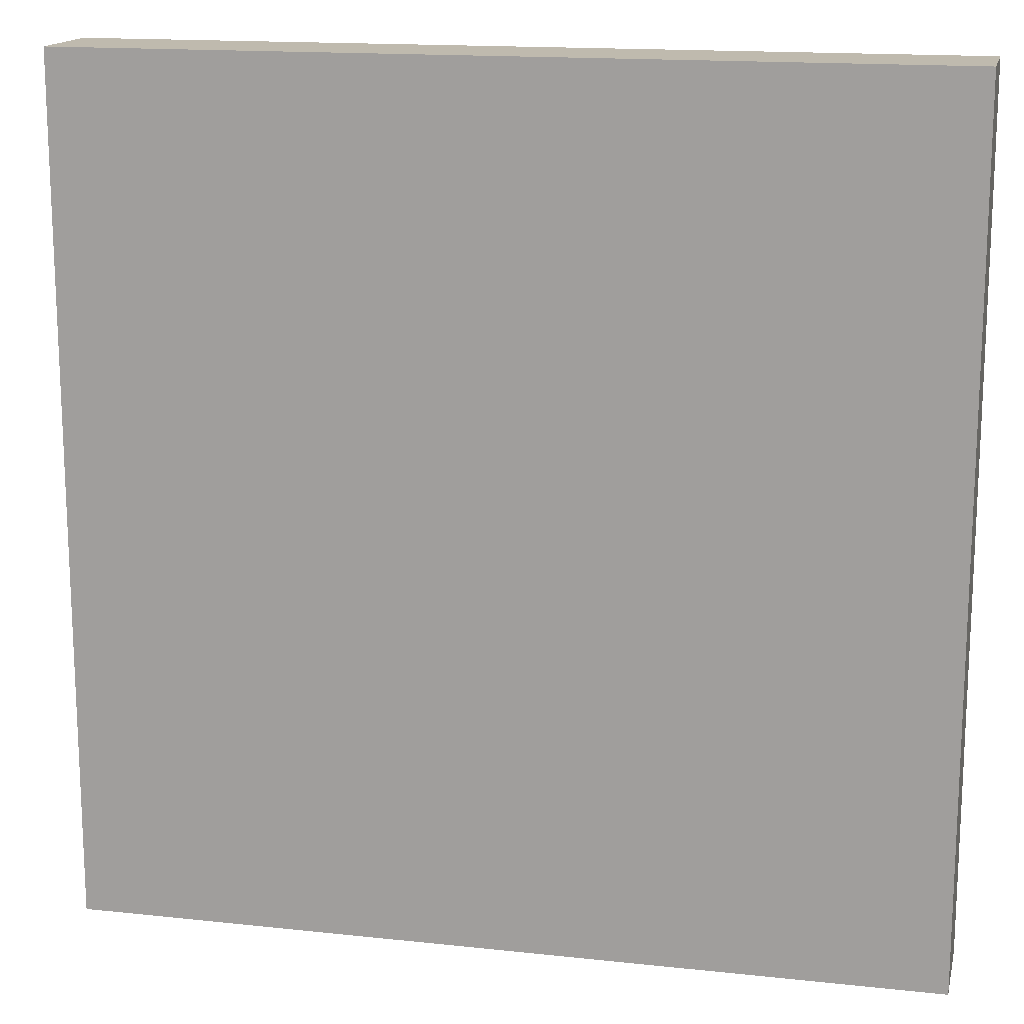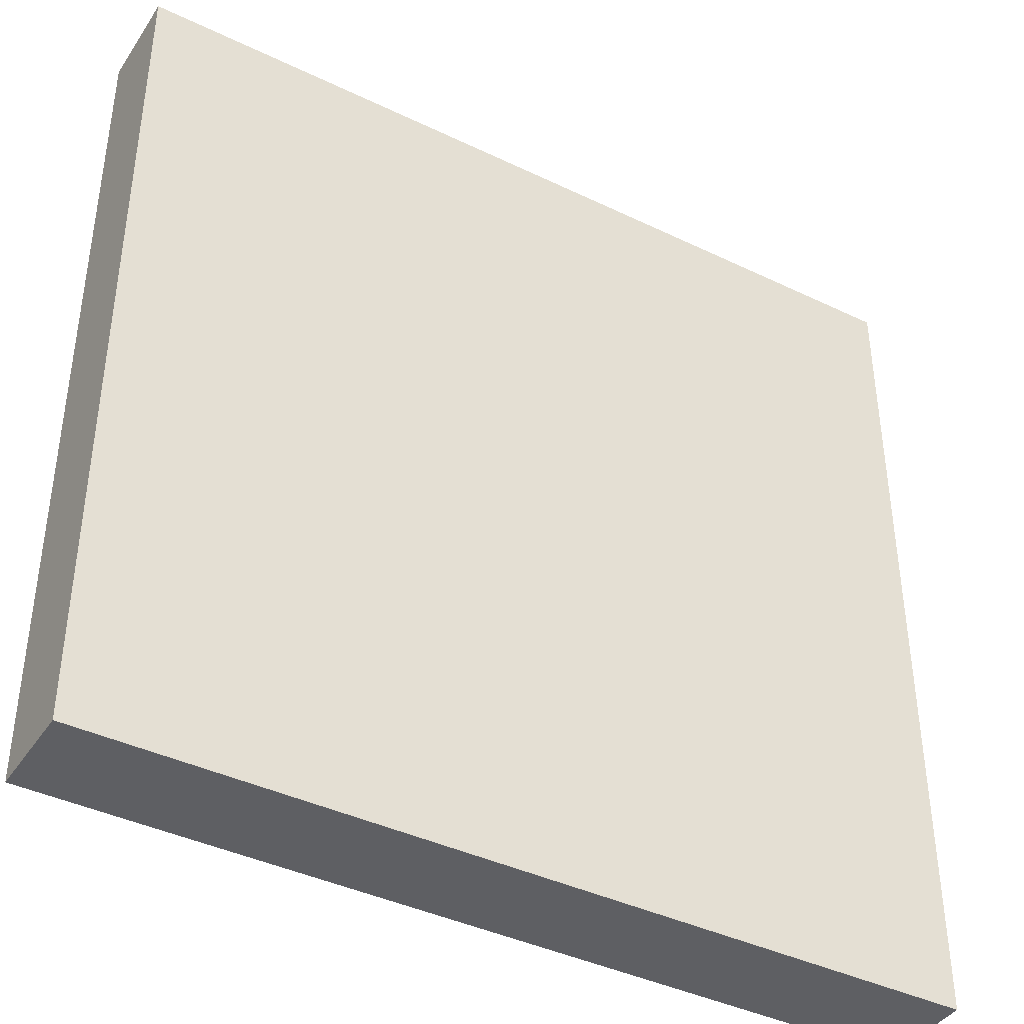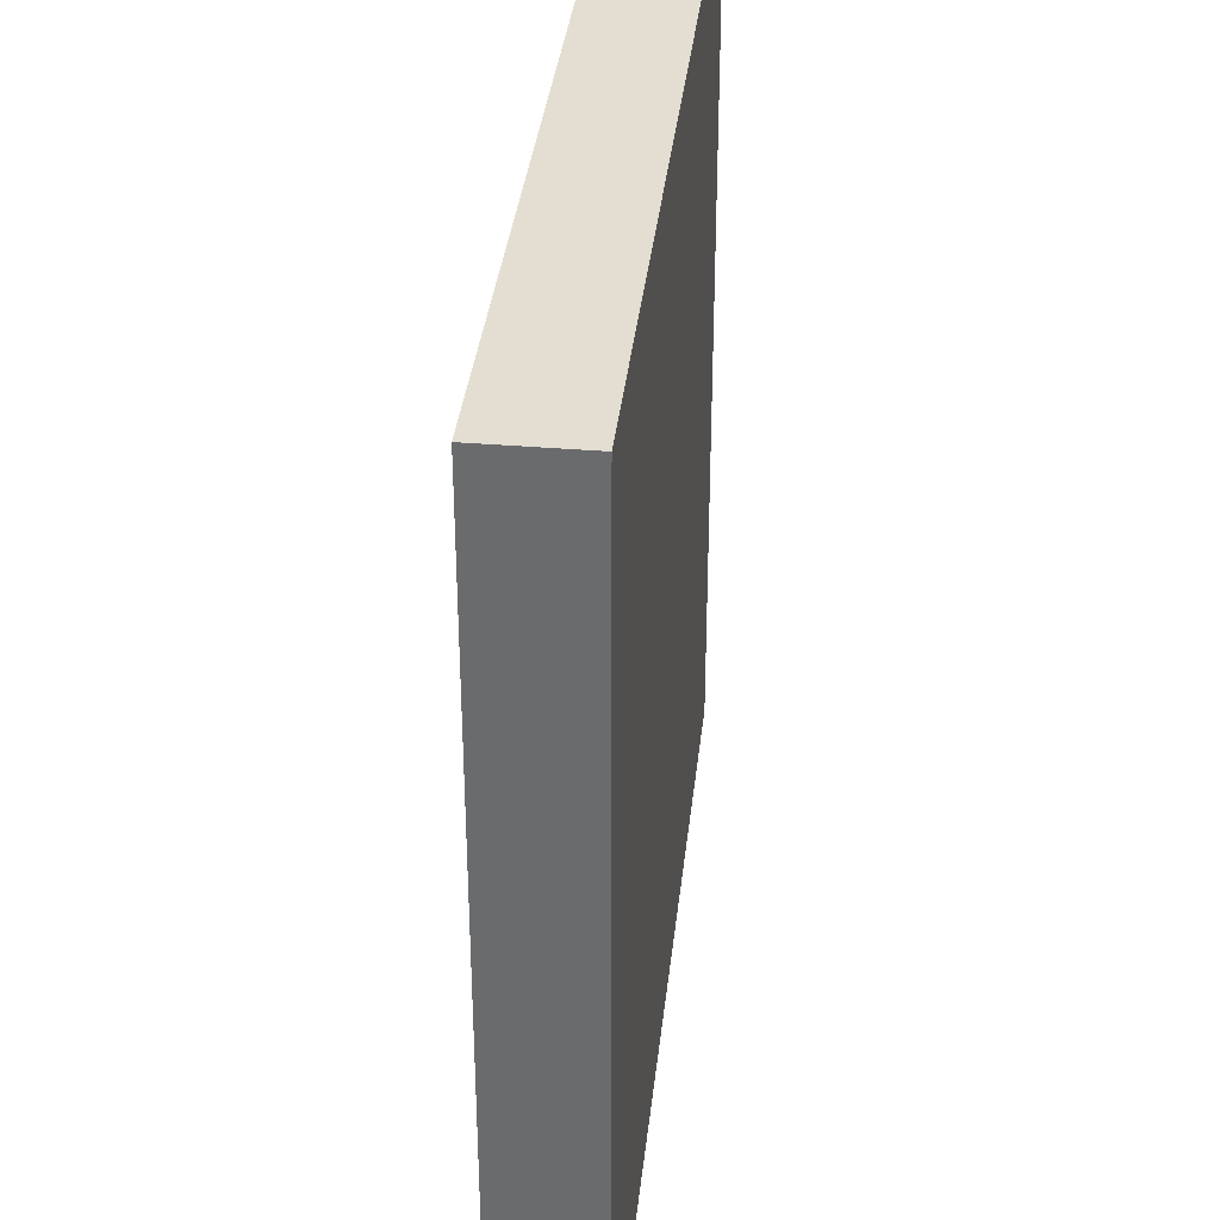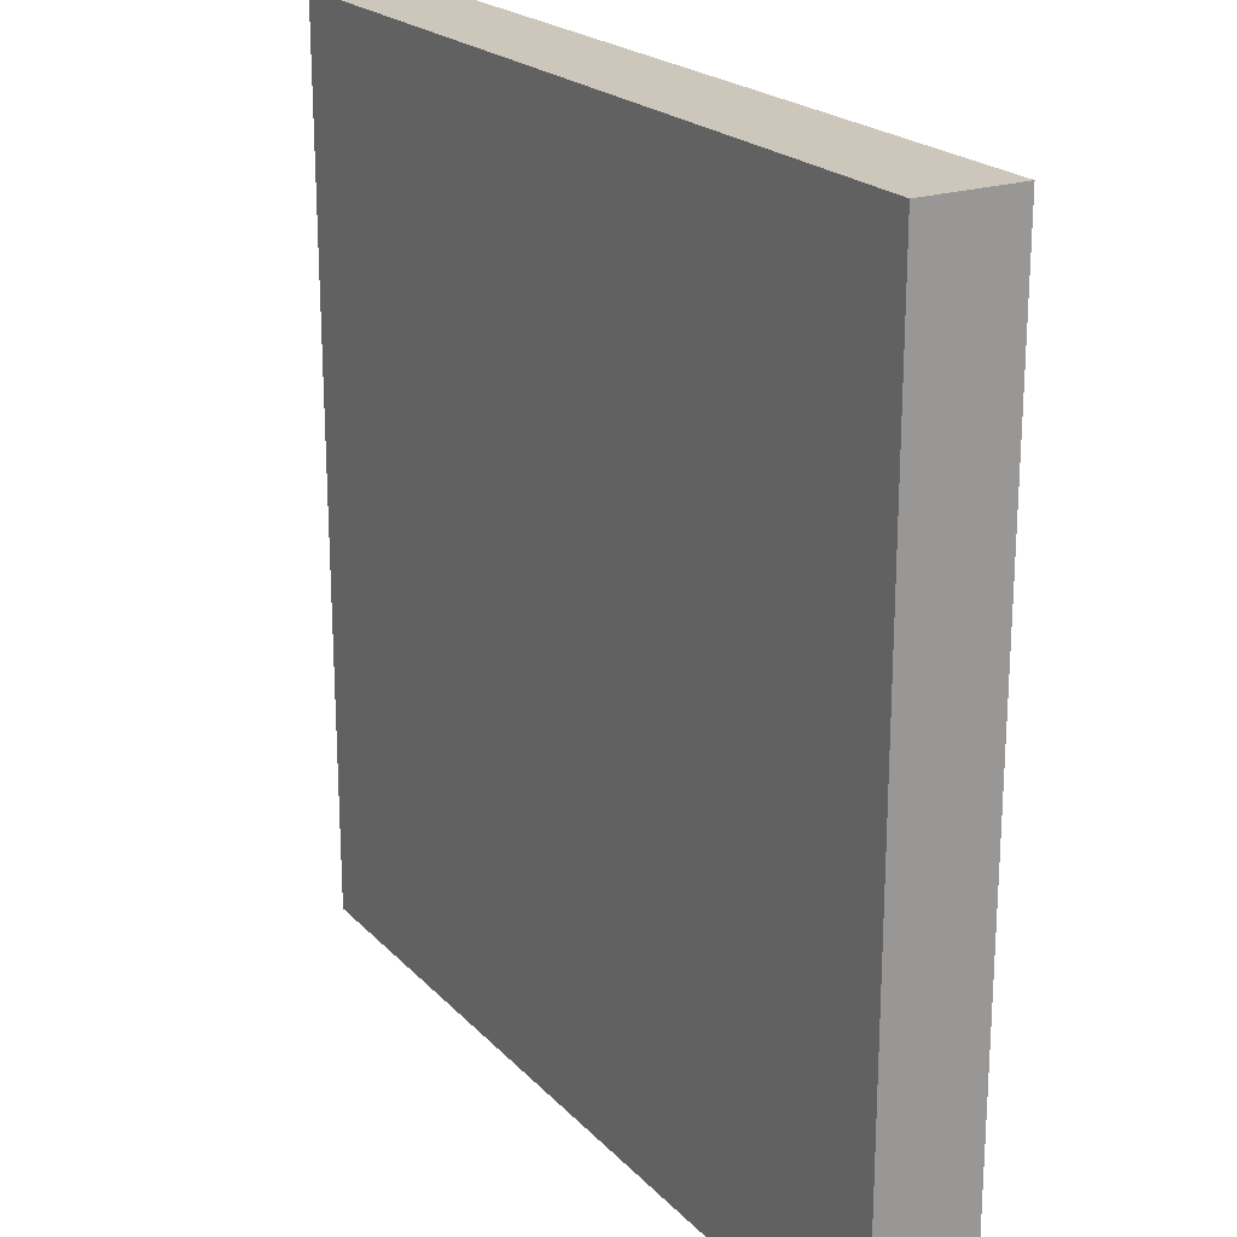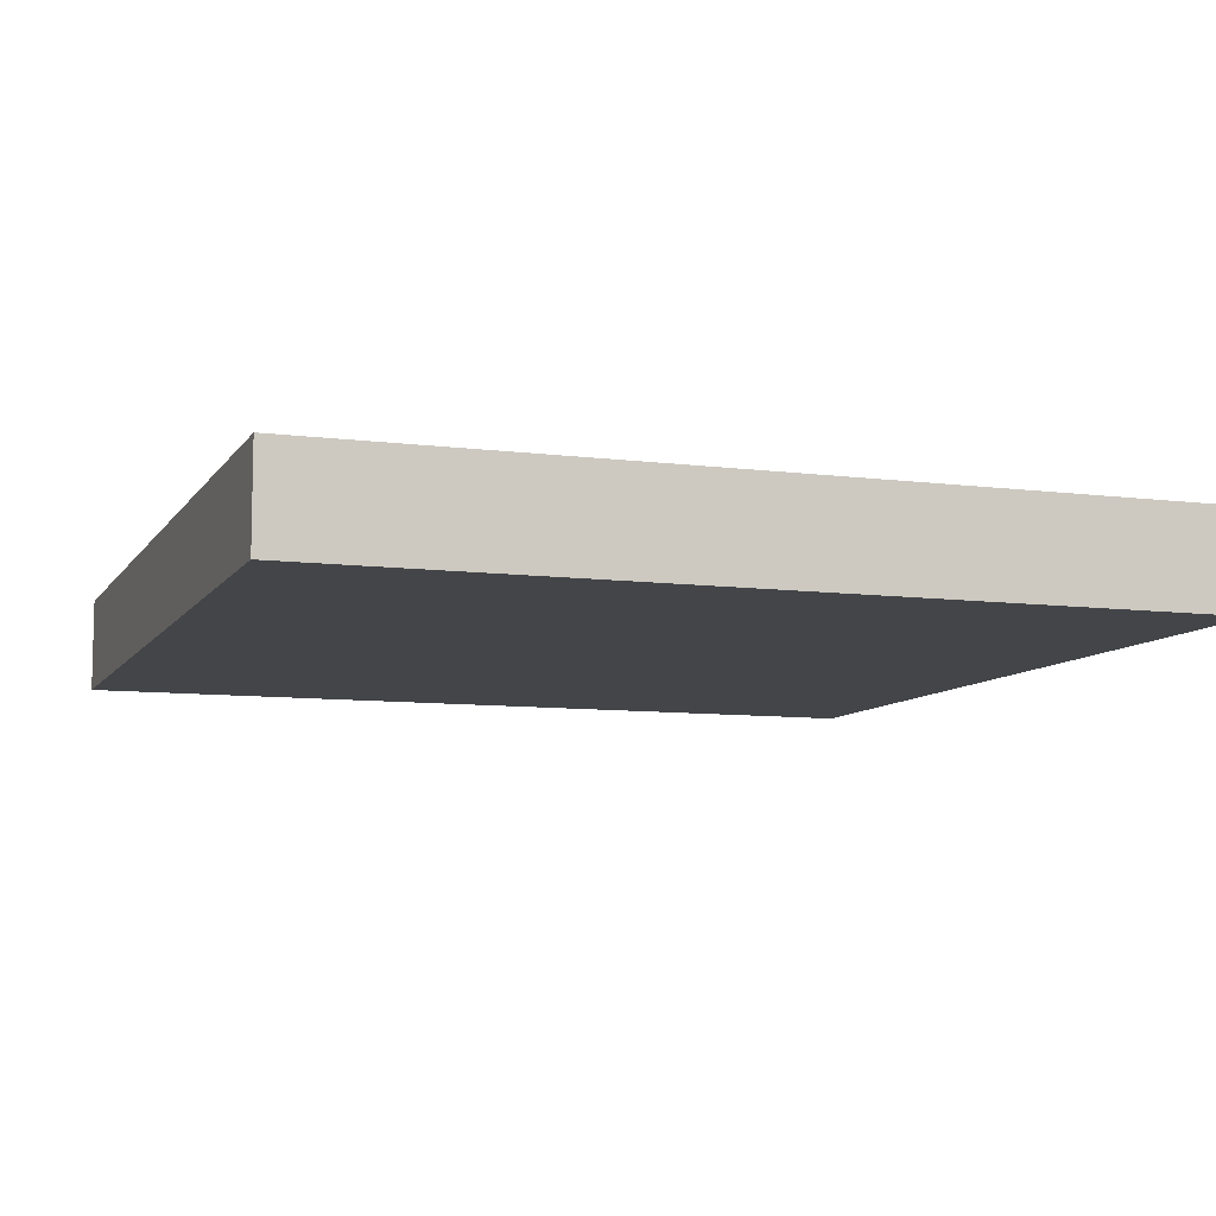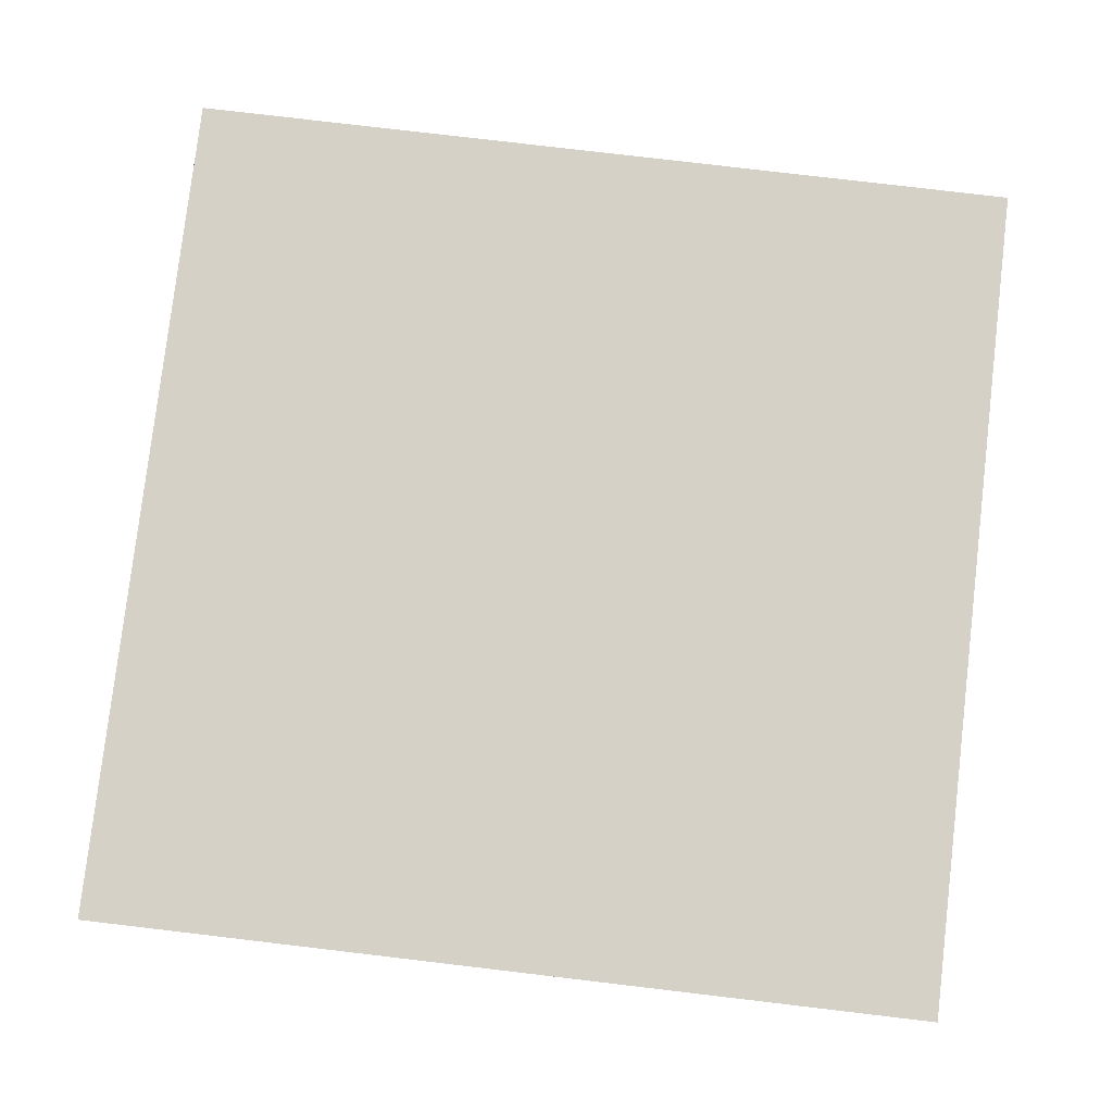
<metadata>
{"format":"obj","ext":"obj","renderer":"f3d","projection":"perspective","resolution":1024,"background":"white","views":[{"elev":15.6,"azim":-167.2,"up":"+Z"},{"elev":-40.7,"azim":149.5,"up":"+Z"},{"elev":36.0,"azim":96.2,"up":"+Z"},{"elev":21.5,"azim":-120.5,"up":"+Z"},{"elev":-8.7,"azim":-19.4,"up":"+Y"},{"elev":79.6,"azim":-173.3,"up":"+Y"}]}
</metadata>
<code>
v -10 0 7
v -10 0 -2
v -10 1 7
v -10 1 -2
v -1 0 7
v -1 0 -2
v -1 1 7
v -1 1 -2
v -10 0 7
v -10 1 7
v -1 0 7
v -1 1 7
v -10 0 -2
v -10 1 -2
v -1 0 -2
v -1 1 -2
v -10 0 7
v -1 0 7
v -9 0 6
v -2 0 6
v -8 0 5
v -7 0 5
v -6 0 5
v -5 0 5
v -4 0 5
v -3 0 5
v -8 0 4
v -7 0 4
v -6 0 4
v -5 0 4
v -4 0 4
v -3 0 4
v -8 0 3
v -7 0 3
v -4 0 3
v -3 0 3
v -8 0 2
v -7 0 2
v -4 0 2
v -3 0 2
v -9 0 1
v -8 0 1
v -7 0 1
v -6 0 1
v -5 0 1
v -4 0 1
v -3 0 1
v -2 0 1
v -8 0 -0
v -7 0 -0
v -6 0 -0
v -5 0 -0
v -4 0 -0
v -3 0 -0
v -9 0 -1
v -2 0 -1
v -10 0 -2
v -1 0 -2
v -10 1 7
v -1 1 7
v -9 1 6
v -2 1 6
v -8 1 5
v -7 1 5
v -6 1 5
v -5 1 5
v -4 1 5
v -3 1 5
v -8 1 4
v -7 1 4
v -6 1 4
v -5 1 4
v -4 1 4
v -3 1 4
v -8 1 3
v -7 1 3
v -4 1 3
v -3 1 3
v -8 1 2
v -7 1 2
v -4 1 2
v -3 1 2
v -9 1 1
v -8 1 1
v -7 1 1
v -6 1 1
v -5 1 1
v -4 1 1
v -3 1 1
v -2 1 1
v -8 1 -0
v -7 1 -0
v -6 1 -0
v -5 1 -0
v -4 1 -0
v -3 1 -0
v -9 1 -1
v -2 1 -1
v -10 1 -2
v -1 1 -2
f 3 2 1
f 4 2 3
f 5 6 7
f 7 6 8
f 11 10 9
f 12 10 11
f 13 14 15
f 15 14 16
f 19 18 17
f 20 18 19
f 21 20 19
f 22 20 21
f 23 20 22
f 24 20 23
f 25 20 24
f 26 20 25
f 27 21 19
f 27 22 21
f 28 23 22
f 28 22 27
f 29 24 23
f 29 23 28
f 30 25 24
f 30 24 29
f 31 26 25
f 31 25 30
f 32 20 26
f 32 26 31
f 33 27 19
f 33 28 27
f 34 31 30
f 34 28 33
f 34 30 29
f 34 29 28
f 35 32 31
f 35 31 34
f 36 20 32
f 36 32 35
f 37 33 19
f 37 34 33
f 37 36 35
f 37 35 34
f 38 36 37
f 39 36 38
f 40 20 36
f 40 36 39
f 41 19 17
f 41 37 19
f 42 38 37
f 42 37 41
f 43 39 38
f 43 38 42
f 44 39 43
f 45 39 44
f 46 40 39
f 46 39 45
f 47 20 40
f 47 40 46
f 48 18 20
f 48 20 47
f 49 42 41
f 49 43 42
f 50 44 43
f 50 43 49
f 51 45 44
f 51 44 50
f 52 46 45
f 52 45 51
f 53 47 46
f 53 46 52
f 54 48 47
f 54 47 53
f 55 51 50
f 55 52 51
f 55 54 53
f 55 49 41
f 55 53 52
f 55 41 17
f 55 50 49
f 56 48 54
f 56 54 55
f 56 18 48
f 57 55 17
f 57 56 55
f 58 18 56
f 58 56 57
f 59 60 61
f 61 60 62
f 61 62 63
f 63 62 64
f 64 62 65
f 65 62 66
f 66 62 67
f 67 62 68
f 61 63 69
f 63 64 69
f 64 65 70
f 69 64 70
f 65 66 71
f 70 65 71
f 66 67 72
f 71 66 72
f 67 68 73
f 72 67 73
f 68 62 74
f 73 68 74
f 61 69 75
f 69 70 75
f 72 73 76
f 75 70 76
f 71 72 76
f 70 71 76
f 73 74 77
f 76 73 77
f 74 62 78
f 77 74 78
f 61 75 79
f 75 76 79
f 77 78 79
f 76 77 79
f 79 78 80
f 80 78 81
f 78 62 82
f 81 78 82
f 59 61 83
f 61 79 83
f 79 80 84
f 83 79 84
f 80 81 85
f 84 80 85
f 85 81 86
f 86 81 87
f 81 82 88
f 87 81 88
f 82 62 89
f 88 82 89
f 62 60 90
f 89 62 90
f 83 84 91
f 84 85 91
f 85 86 92
f 91 85 92
f 86 87 93
f 92 86 93
f 87 88 94
f 93 87 94
f 88 89 95
f 94 88 95
f 89 90 96
f 95 89 96
f 92 93 97
f 93 94 97
f 95 96 97
f 83 91 97
f 94 95 97
f 59 83 97
f 91 92 97
f 96 90 98
f 97 96 98
f 90 60 98
f 59 97 99
f 97 98 99
f 98 60 100
f 99 98 100

</code>
